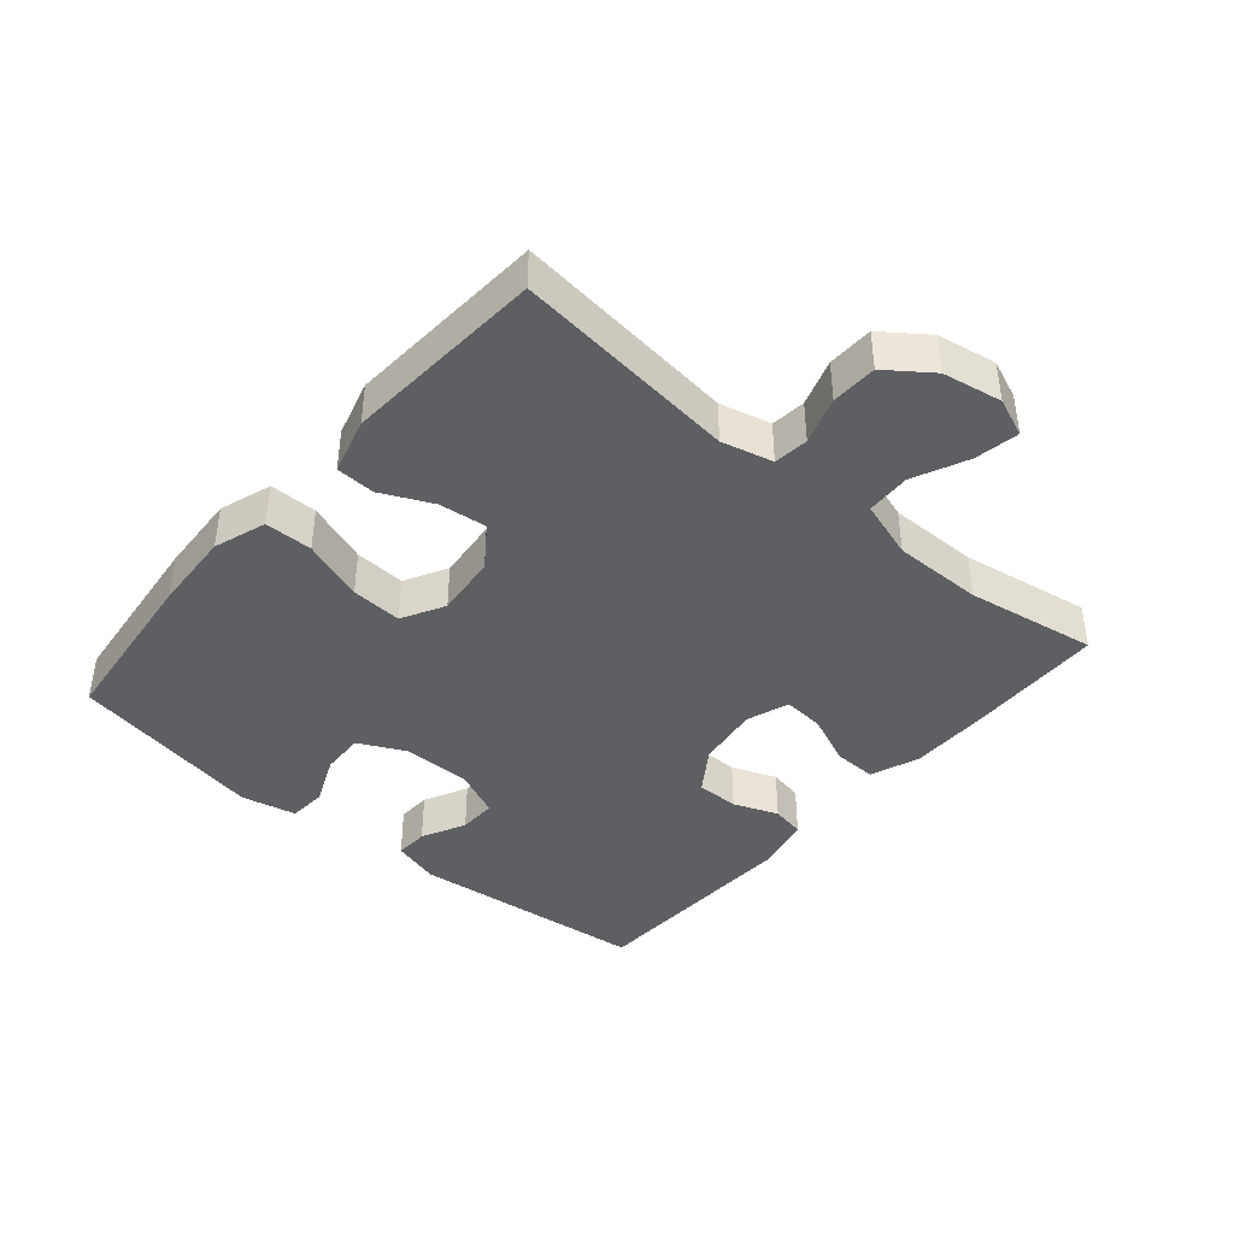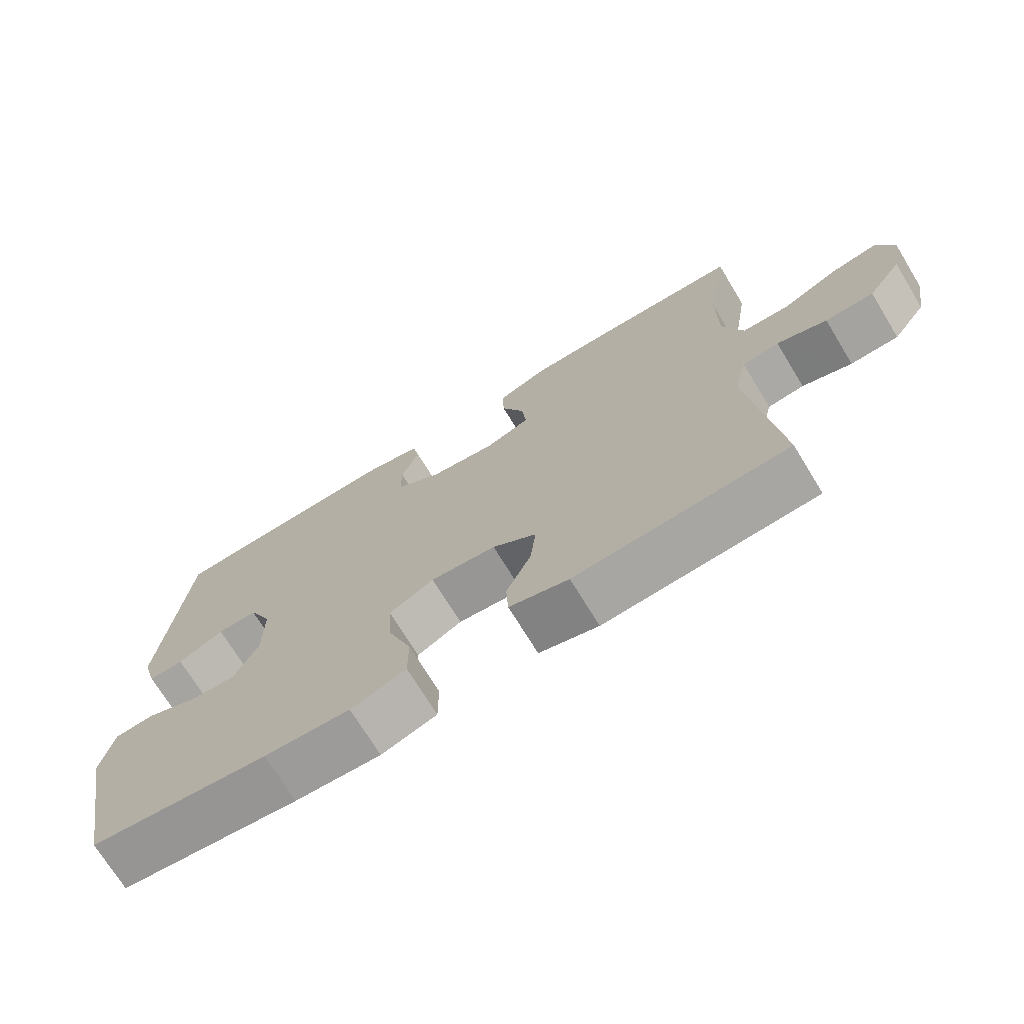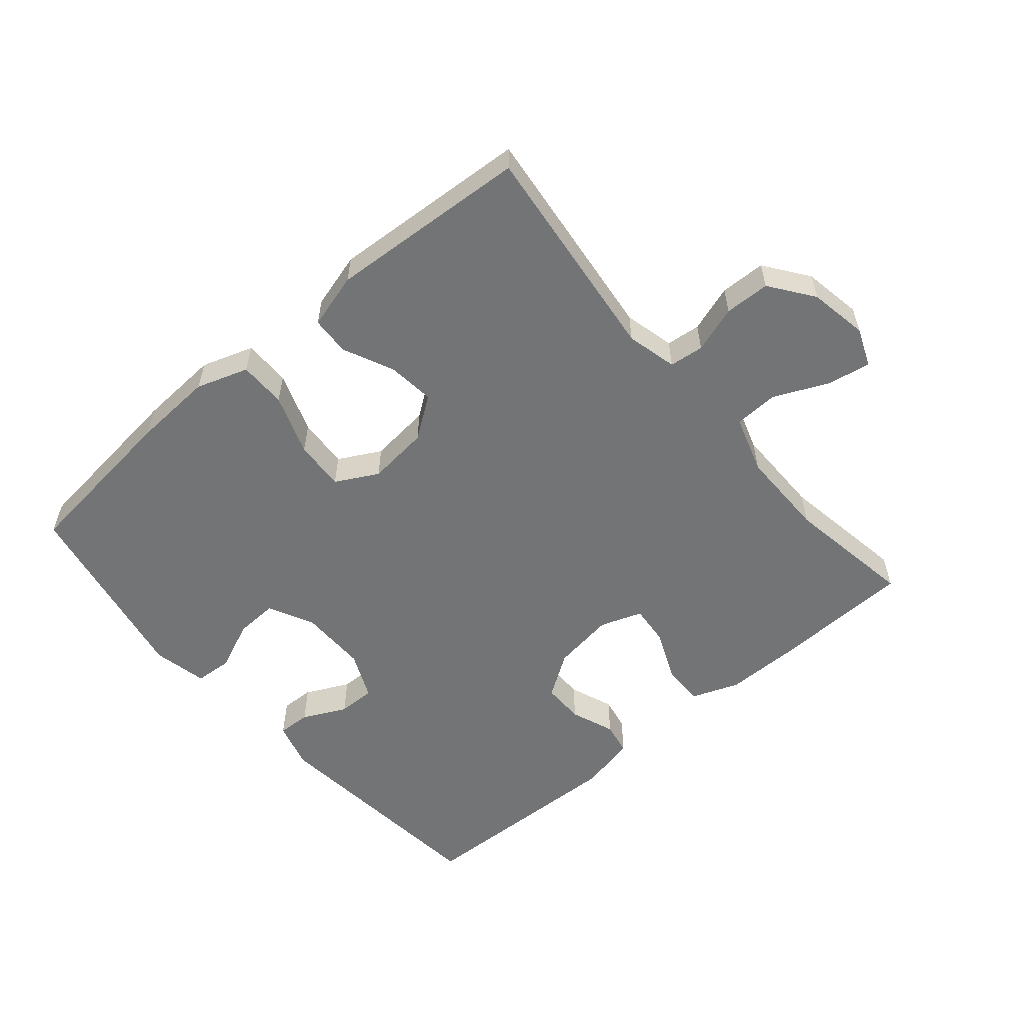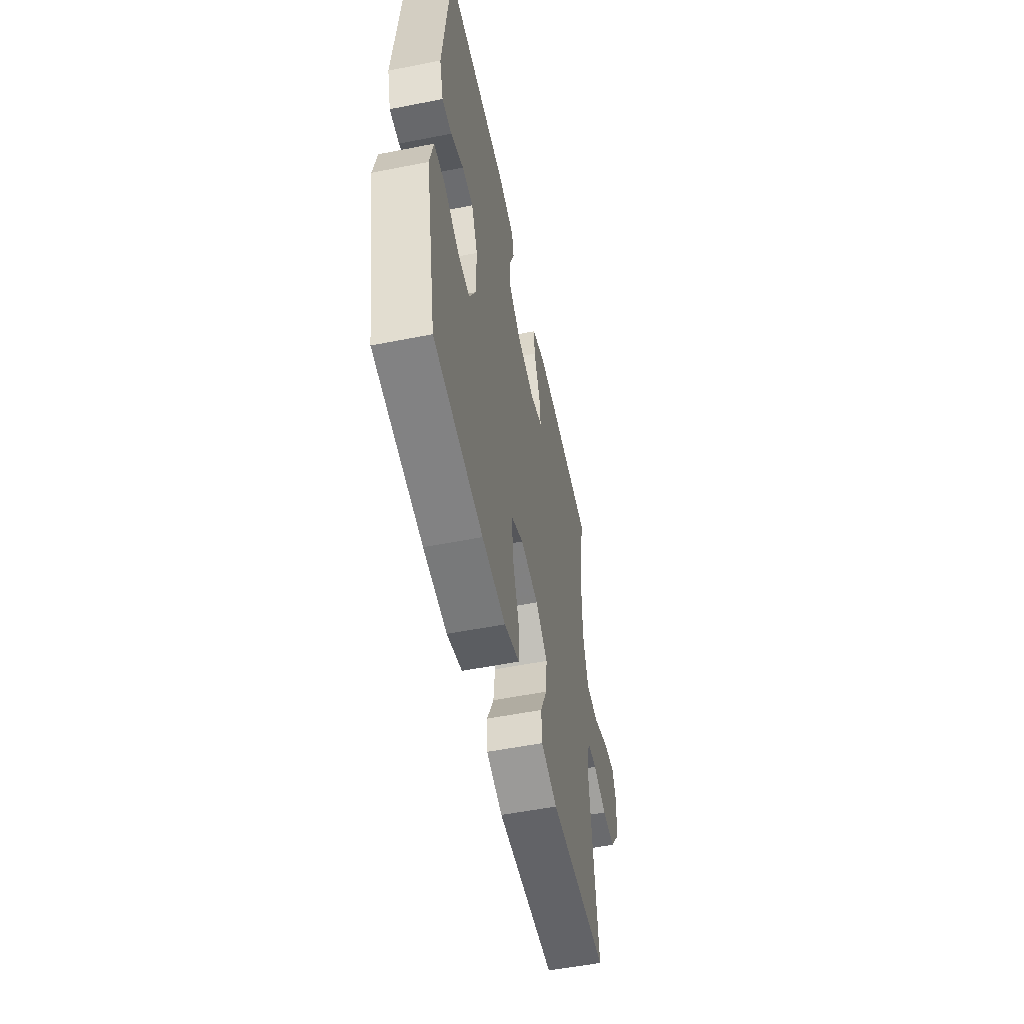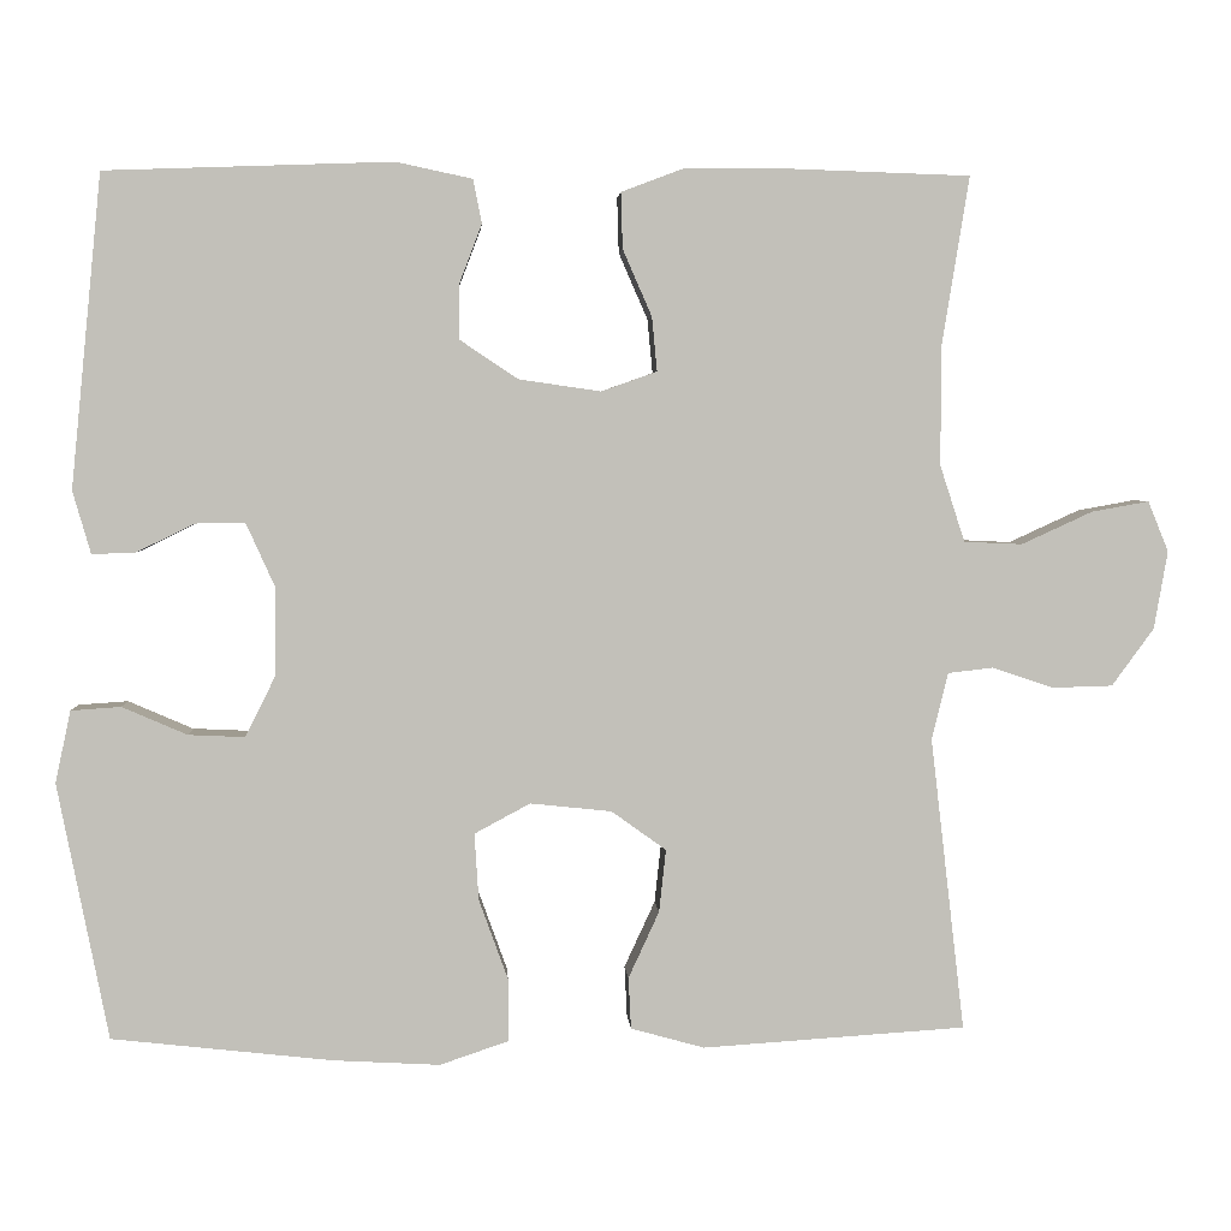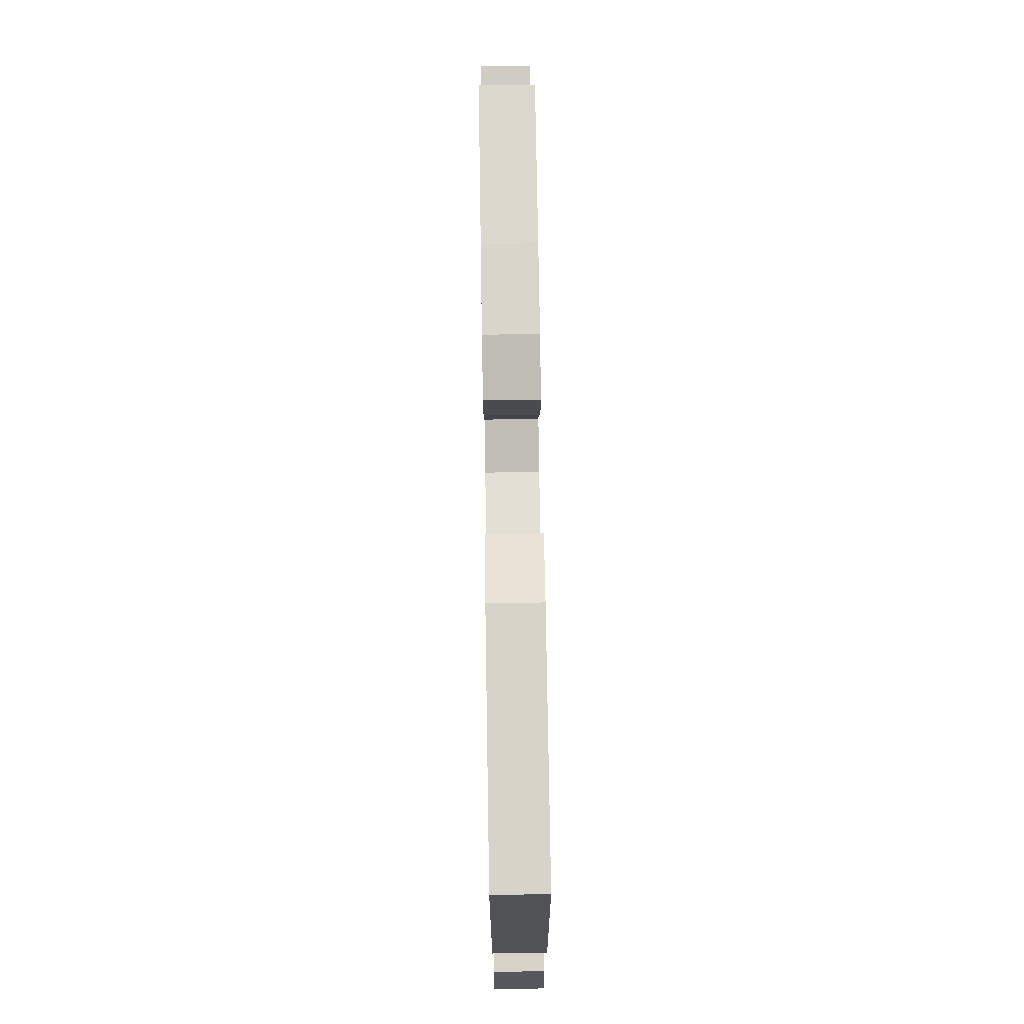
<metadata>
{"format":"obj","ext":"obj","renderer":"f3d","projection":"perspective","resolution":1024,"background":"white","views":[{"elev":-41.3,"azim":-130.4,"up":"+Y"},{"elev":-71.8,"azim":-148.6,"up":"+Z"},{"elev":-56.1,"azim":-139.5,"up":"+Y"},{"elev":-54.6,"azim":101.8,"up":"+Z"},{"elev":3.6,"azim":176.4,"up":"+Z"},{"elev":74.5,"azim":89.1,"up":"+Z"}]}
</metadata>
<code>
v -0.5 0.07 0.5
v -0.285 0.07 0.507
v -0.168 0.07 0.507
v -0.094 0.07 0.479
v -0.096 0.07 0.414
v -0.13 0.07 0.336
v -0.136 0.07 0.273
v -0.071 0.07 0.25
v 0.025 0.07 0.264
v 0.092 0.07 0.309
v 0.092 0.07 0.374
v 0.066 0.07 0.442
v 0.076 0.07 0.493
v 0.165 0.07 0.512
v 0.5 0.07 0.5
v 0.536 0.07 0.136
v 0.515 0.07 0.063
v 0.464 0.07 0.065
v 0.397 0.07 0.098
v 0.339 0.07 0.099
v 0.306 0.07 0.026
v 0.306 0.07 -0.078
v 0.341 0.07 -0.149
v 0.407 0.07 -0.146
v 0.483 0.07 -0.113
v 0.541 0.07 -0.117
v 0.559 0.07 -0.201
v 0.5 0.07 -0.5
v 0.242 0.07 -0.529
v 0.118 0.07 -0.536
v 0.038 0.07 -0.509
v 0.038 0.07 -0.436
v 0.072 0.07 -0.342
v 0.077 0.07 -0.264
v 0.012 0.07 -0.229
v -0.083 0.07 -0.239
v -0.147 0.07 -0.285
v -0.139 0.07 -0.358
v -0.103 0.07 -0.436
v -0.106 0.07 -0.496
v -0.192 0.07 -0.52
v -0.5 0.07 -0.5
v -0.46 0.07 -0.157
v -0.479 0.07 -0.079
v -0.532 0.07 -0.073
v -0.604 0.07 -0.097
v -0.674 0.07 -0.095
v -0.723 0.07 -0.028
v -0.739 0.07 0.063
v -0.715 0.07 0.122
v -0.648 0.07 0.11
v -0.565 0.07 0.072
v -0.497 0.07 0.075
v -0.468 0.07 0.164
v -0.468 0.07 0.301
v -0.5 0 0.5
v -0.285 0 0.507
v -0.168 0 0.507
v -0.094 0 0.479
v -0.096 0 0.414
v -0.13 0 0.336
v -0.136 0 0.273
v -0.071 0 0.25
v 0.025 0 0.264
v 0.092 0 0.309
v 0.092 0 0.374
v 0.066 0 0.442
v 0.076 0 0.493
v 0.165 0 0.512
v 0.5 0 0.5
v 0.536 0 0.136
v 0.515 0 0.063
v 0.464 0 0.065
v 0.397 0 0.098
v 0.339 0 0.099
v 0.306 0 0.026
v 0.306 0 -0.078
v 0.341 0 -0.149
v 0.407 0 -0.146
v 0.483 0 -0.113
v 0.541 0 -0.117
v 0.559 0 -0.201
v 0.5 0 -0.5
v 0.242 0 -0.529
v 0.118 0 -0.536
v 0.038 0 -0.509
v 0.038 0 -0.436
v 0.072 0 -0.342
v 0.077 0 -0.264
v 0.012 0 -0.229
v -0.083 0 -0.239
v -0.147 0 -0.285
v -0.139 0 -0.358
v -0.103 0 -0.436
v -0.106 0 -0.496
v -0.192 0 -0.52
v -0.5 0 -0.5
v -0.46 0 -0.157
v -0.479 0 -0.079
v -0.532 0 -0.073
v -0.604 0 -0.097
v -0.674 0 -0.095
v -0.723 0 -0.028
v -0.739 0 0.063
v -0.715 0 0.122
v -0.648 0 0.11
v -0.565 0 0.072
v -0.497 0 0.075
v -0.468 0 0.164
v -0.468 0 0.301
f 50 51 52
f 49 50 52
f 48 49 52
f 47 48 52
f 46 47 52
f 45 46 52
f 44 45 52 53
f 43 44 53 54
f 41 42 43
f 40 41 43
f 39 40 43
f 38 39 43
f 43 54 55
f 38 43 55
f 37 38 55
f 31 32 33
f 30 31 33
f 29 30 33
f 28 29 33
f 27 28 33
f 26 27 33
f 25 26 33
f 24 25 33
f 23 24 33 34
f 22 23 34 35
f 17 18 19
f 16 17 19
f 15 16 19
f 14 15 19
f 13 14 19
f 12 13 19
f 11 12 19
f 10 11 19 20
f 9 10 20 21
f 4 5 6
f 3 4 6
f 2 3 6
f 1 2 6
f 55 1 6
f 55 6 7
f 55 7 8
f 37 55 8
f 36 37 8
f 22 35 36
f 21 22 36
f 9 21 36
f 8 9 36
f 107 106 105
f 107 105 104
f 107 104 103
f 107 103 102
f 107 102 101
f 107 101 100
f 108 107 100 99
f 109 108 99 98
f 98 97 96
f 98 96 95
f 98 95 94
f 98 94 93
f 110 109 98
f 110 98 93
f 110 93 92
f 88 87 86
f 88 86 85
f 88 85 84
f 88 84 83
f 88 83 82
f 88 82 81
f 88 81 80
f 88 80 79
f 89 88 79 78
f 90 89 78 77
f 74 73 72
f 74 72 71
f 74 71 70
f 74 70 69
f 74 69 68
f 74 68 67
f 74 67 66
f 75 74 66 65
f 76 75 65 64
f 61 60 59
f 61 59 58
f 61 58 57
f 61 57 56
f 61 56 110
f 62 61 110
f 63 62 110
f 63 110 92
f 63 92 91
f 91 90 77
f 91 77 76
f 91 76 64
f 91 64 63
f 1 56 57 2
f 2 57 58 3
f 3 58 59 4
f 4 59 60 5
f 5 60 61 6
f 6 61 62 7
f 7 62 63 8
f 8 63 64 9
f 9 64 65 10
f 10 65 66 11
f 11 66 67 12
f 12 67 68 13
f 13 68 69 14
f 14 69 70 15
f 15 70 71 16
f 16 71 72 17
f 17 72 73 18
f 18 73 74 19
f 19 74 75 20
f 20 75 76 21
f 21 76 77 22
f 22 77 78 23
f 23 78 79 24
f 24 79 80 25
f 25 80 81 26
f 26 81 82 27
f 27 82 83 28
f 28 83 84 29
f 29 84 85 30
f 30 85 86 31
f 31 86 87 32
f 32 87 88 33
f 33 88 89 34
f 34 89 90 35
f 35 90 91 36
f 36 91 92 37
f 37 92 93 38
f 38 93 94 39
f 39 94 95 40
f 40 95 96 41
f 41 96 97 42
f 42 97 98 43
f 43 98 99 44
f 44 99 100 45
f 45 100 101 46
f 46 101 102 47
f 47 102 103 48
f 48 103 104 49
f 49 104 105 50
f 50 105 106 51
f 51 106 107 52
f 52 107 108 53
f 53 108 109 54
f 54 109 110 55
f 55 110 56 1

</code>
